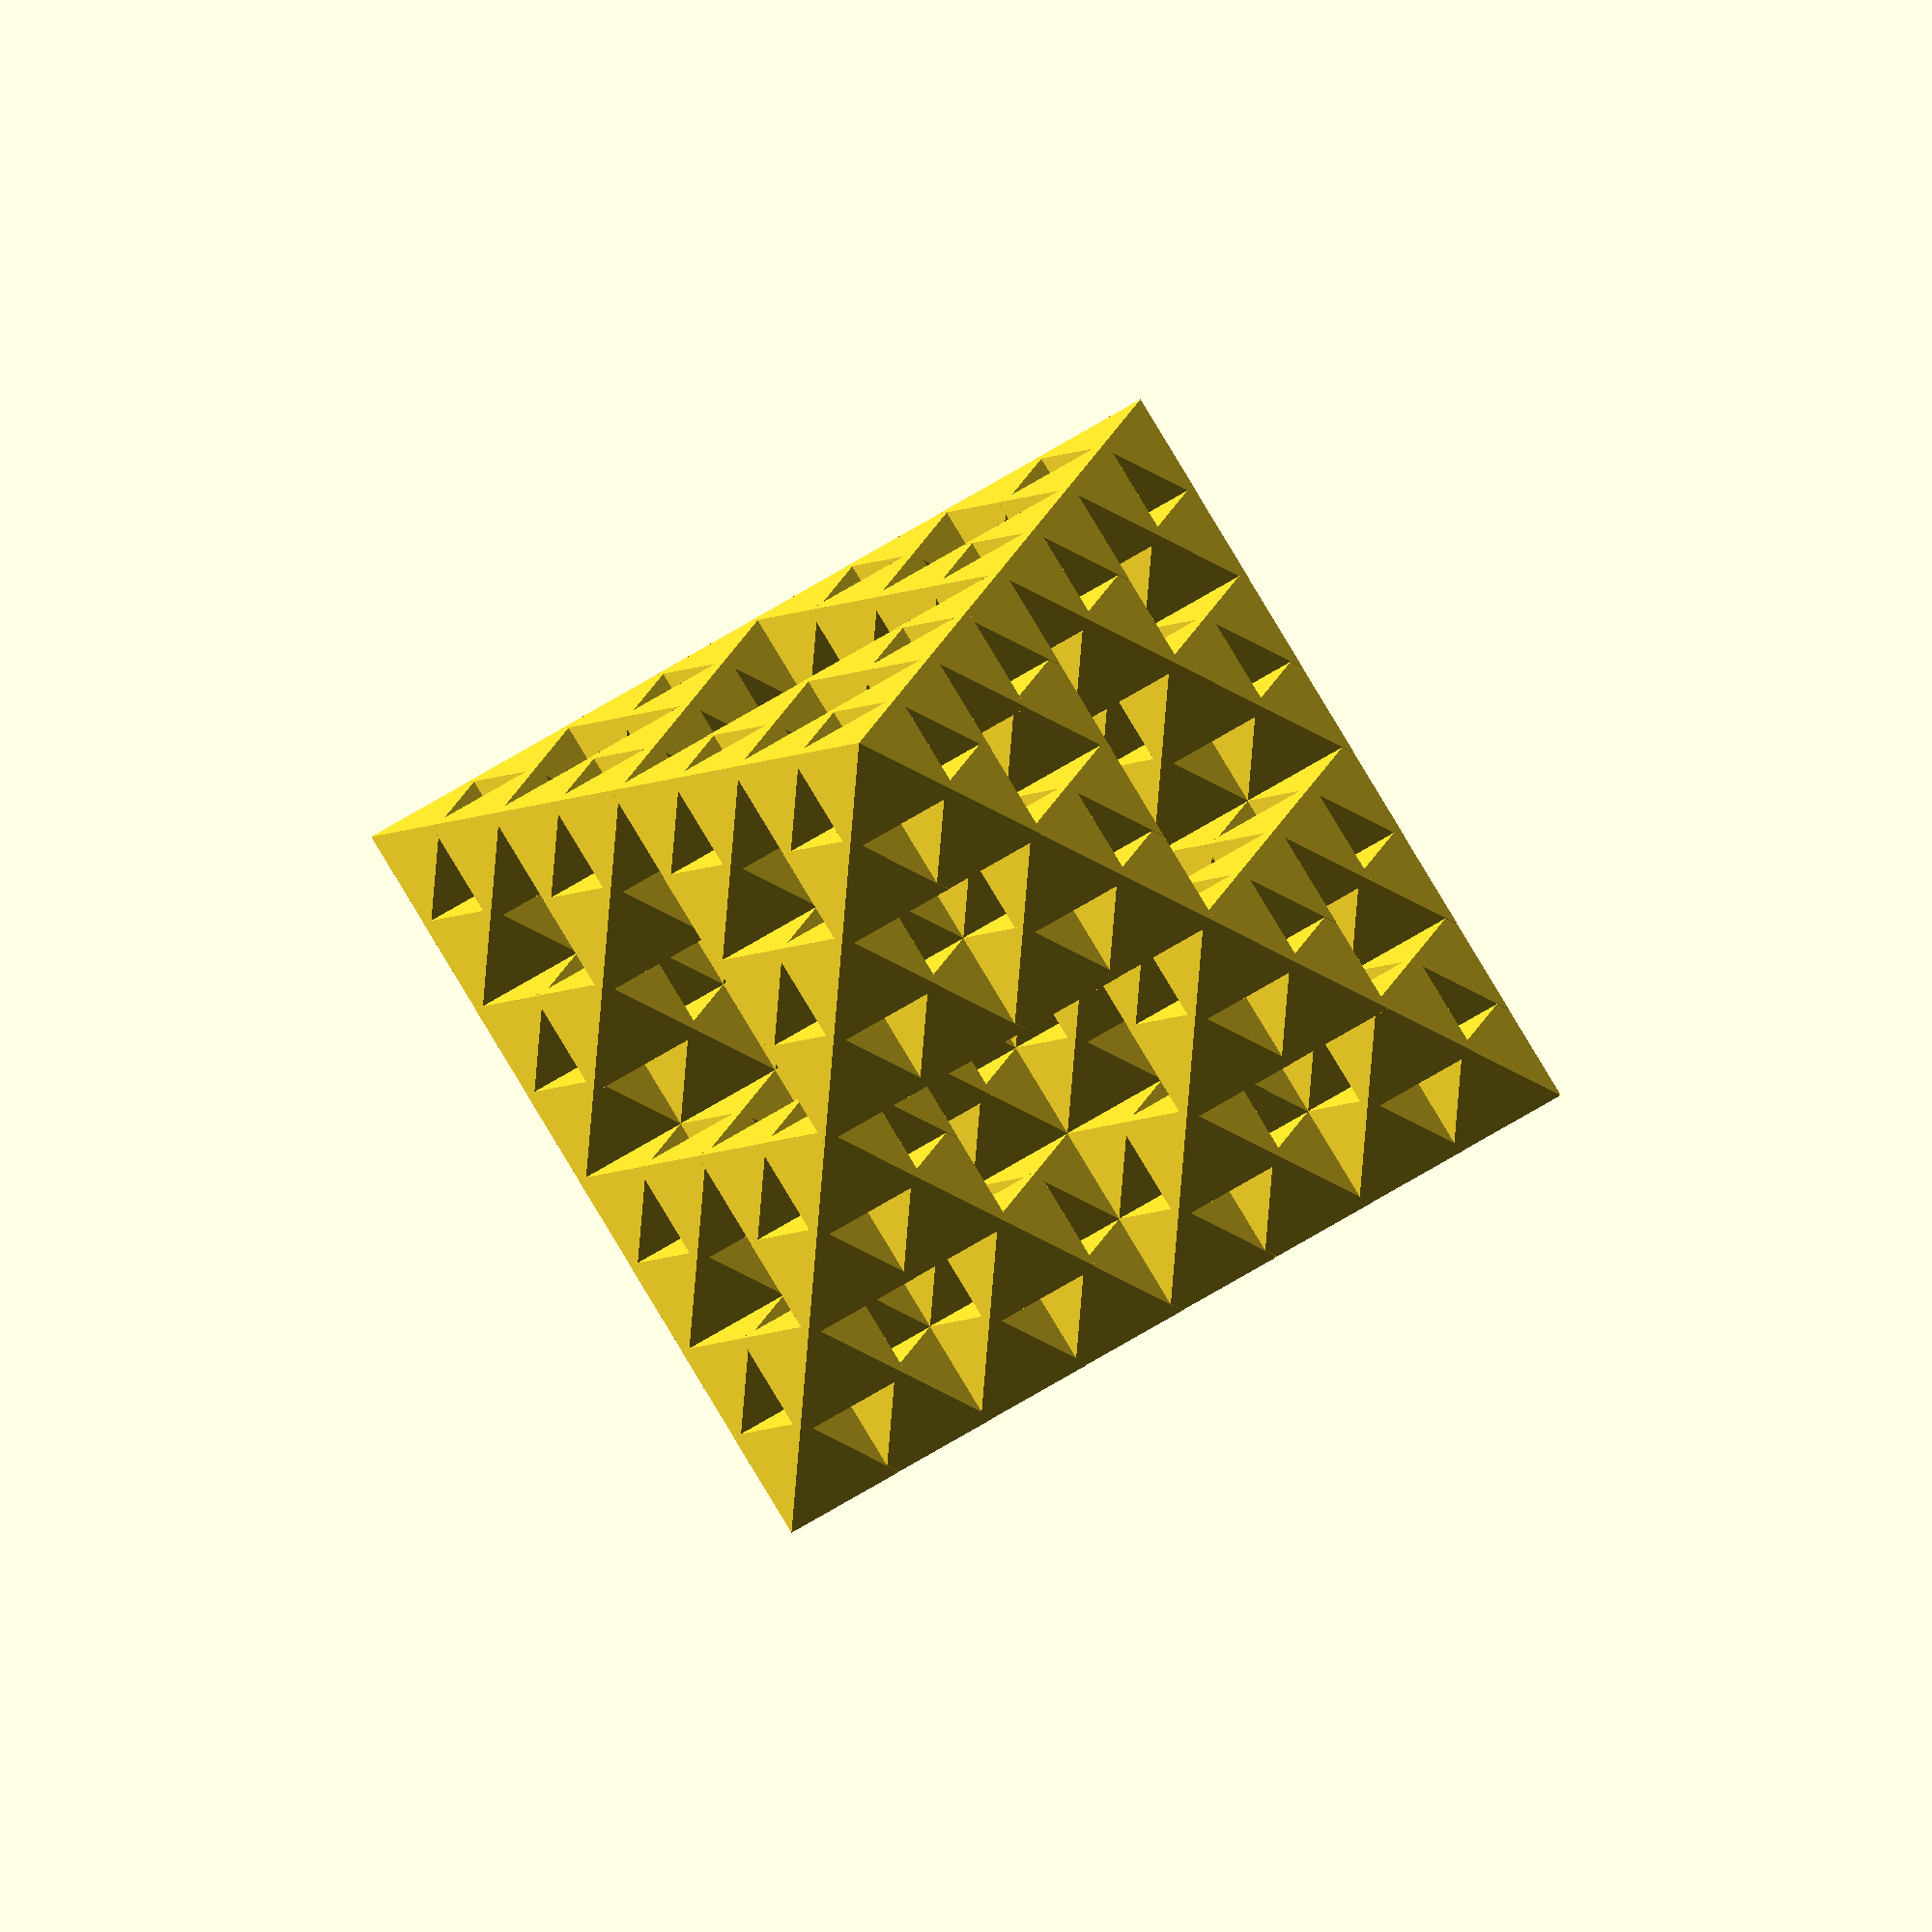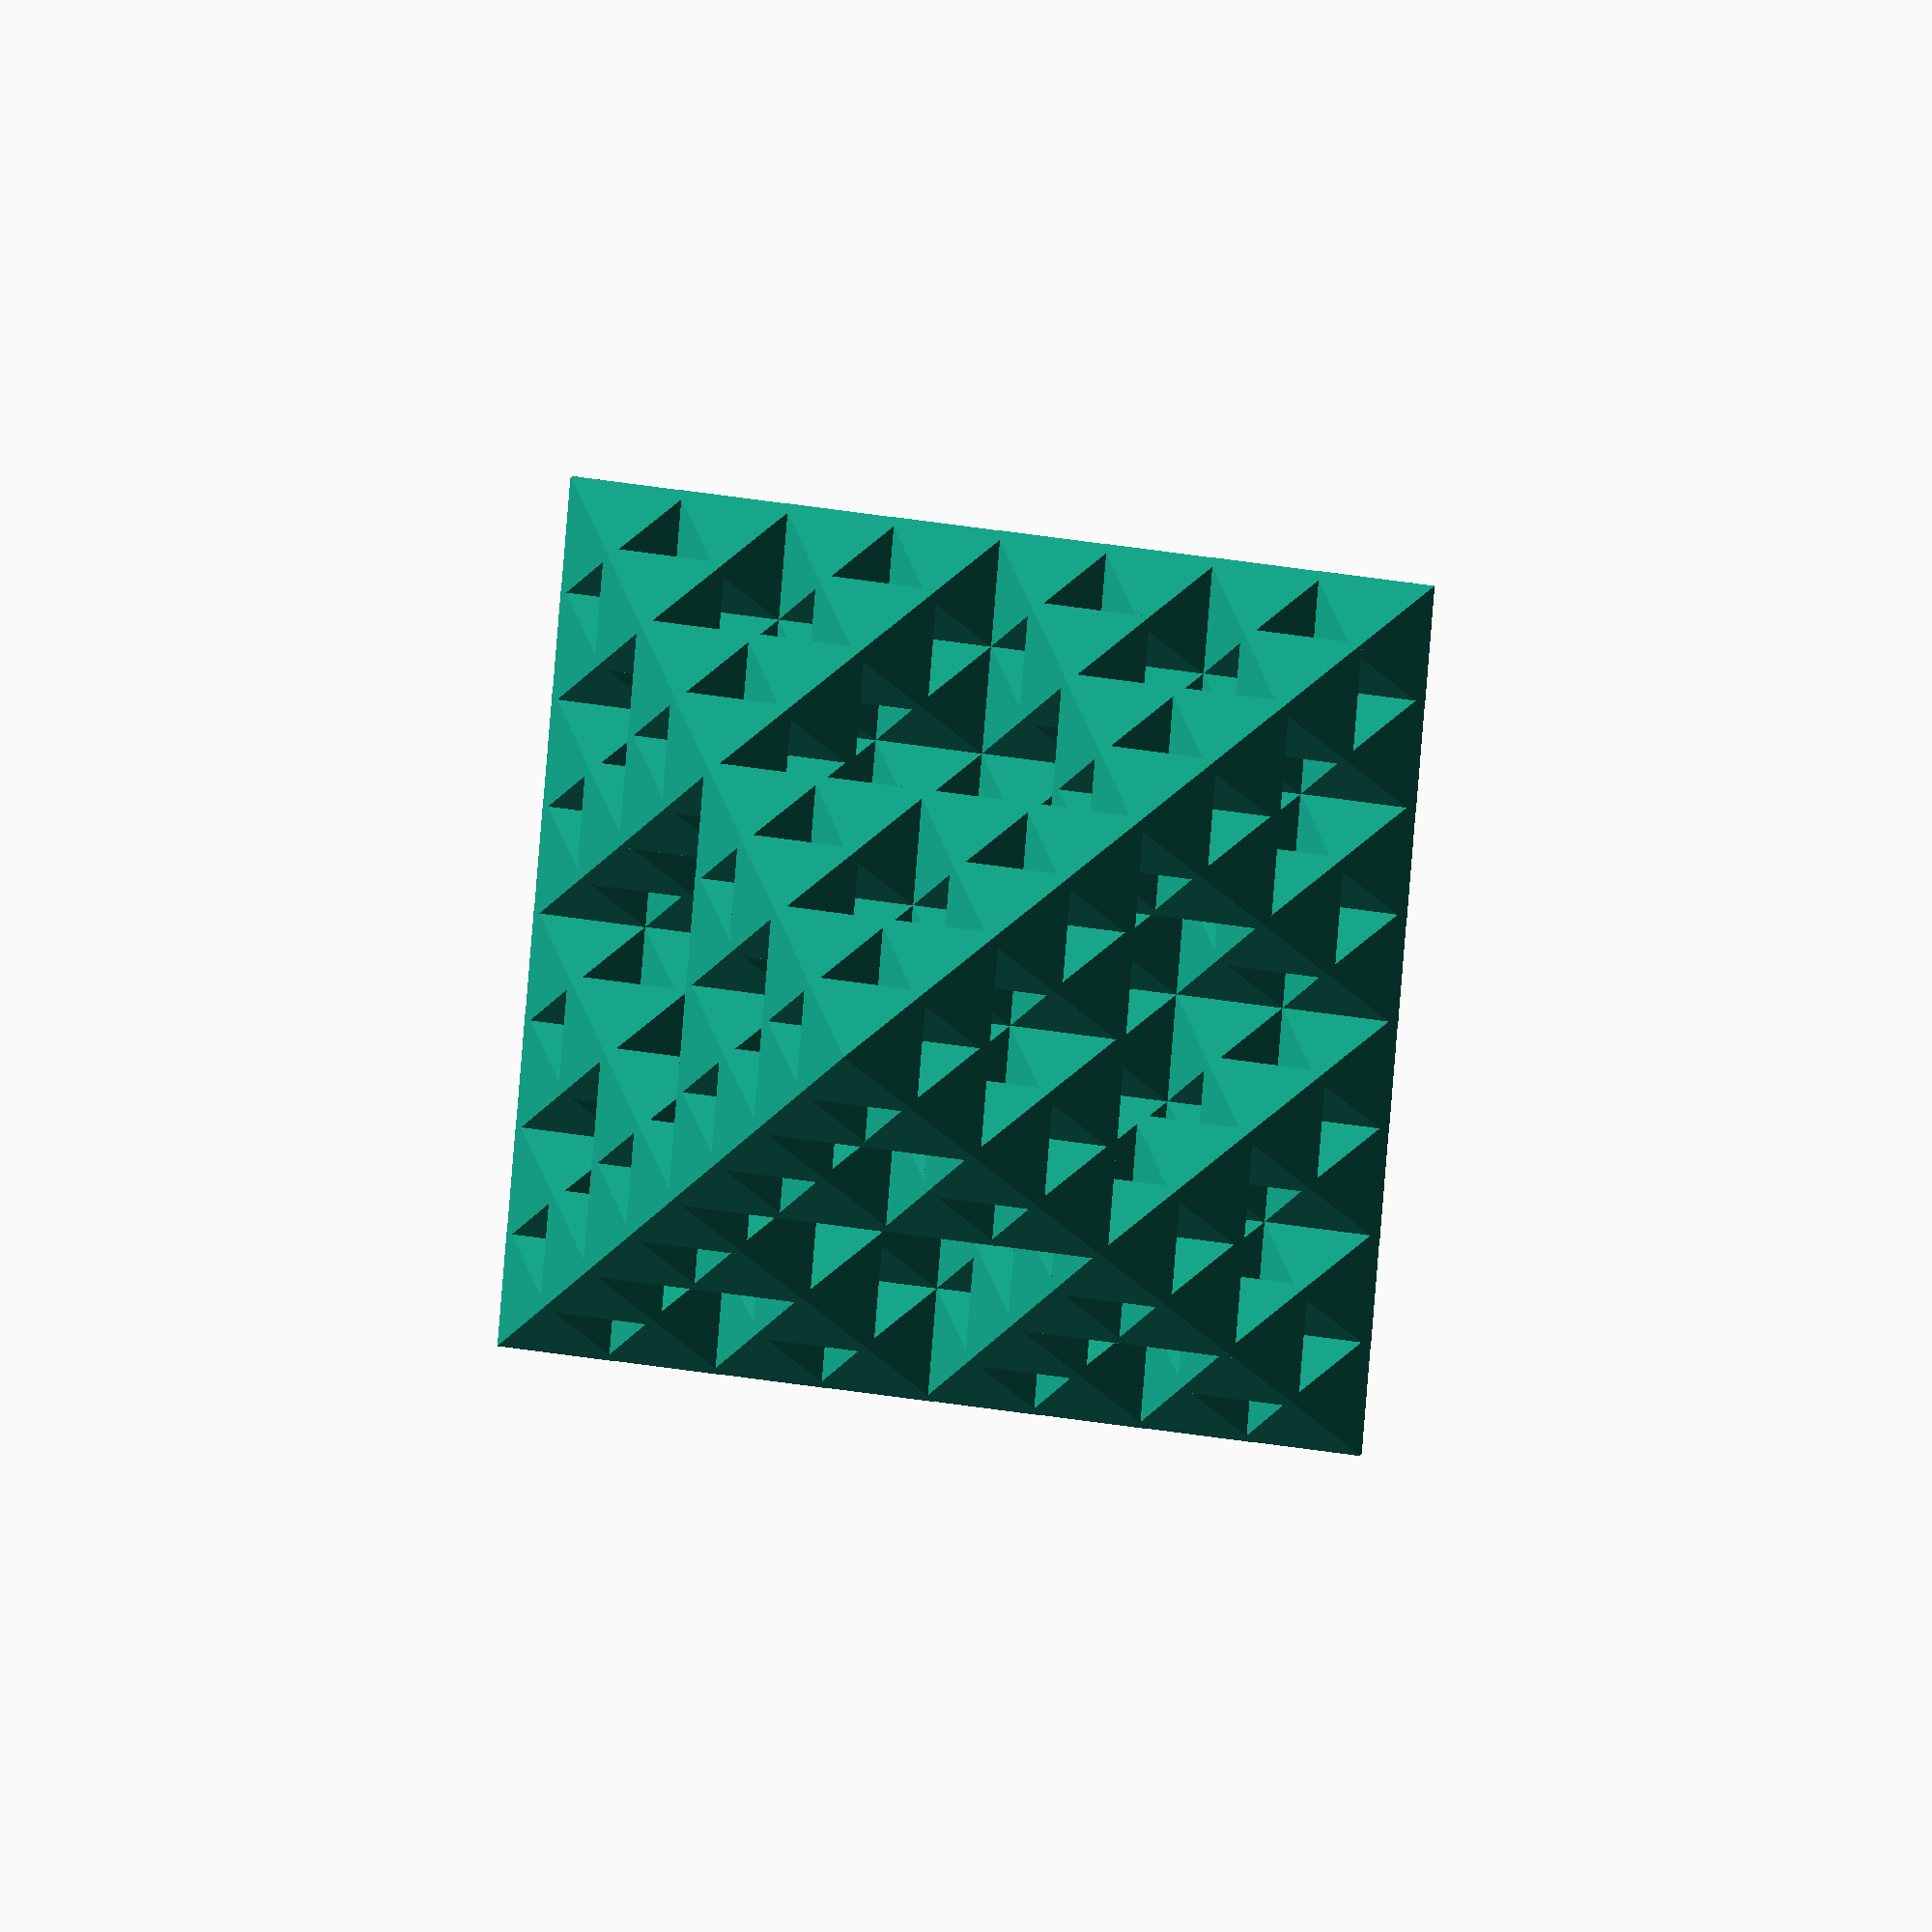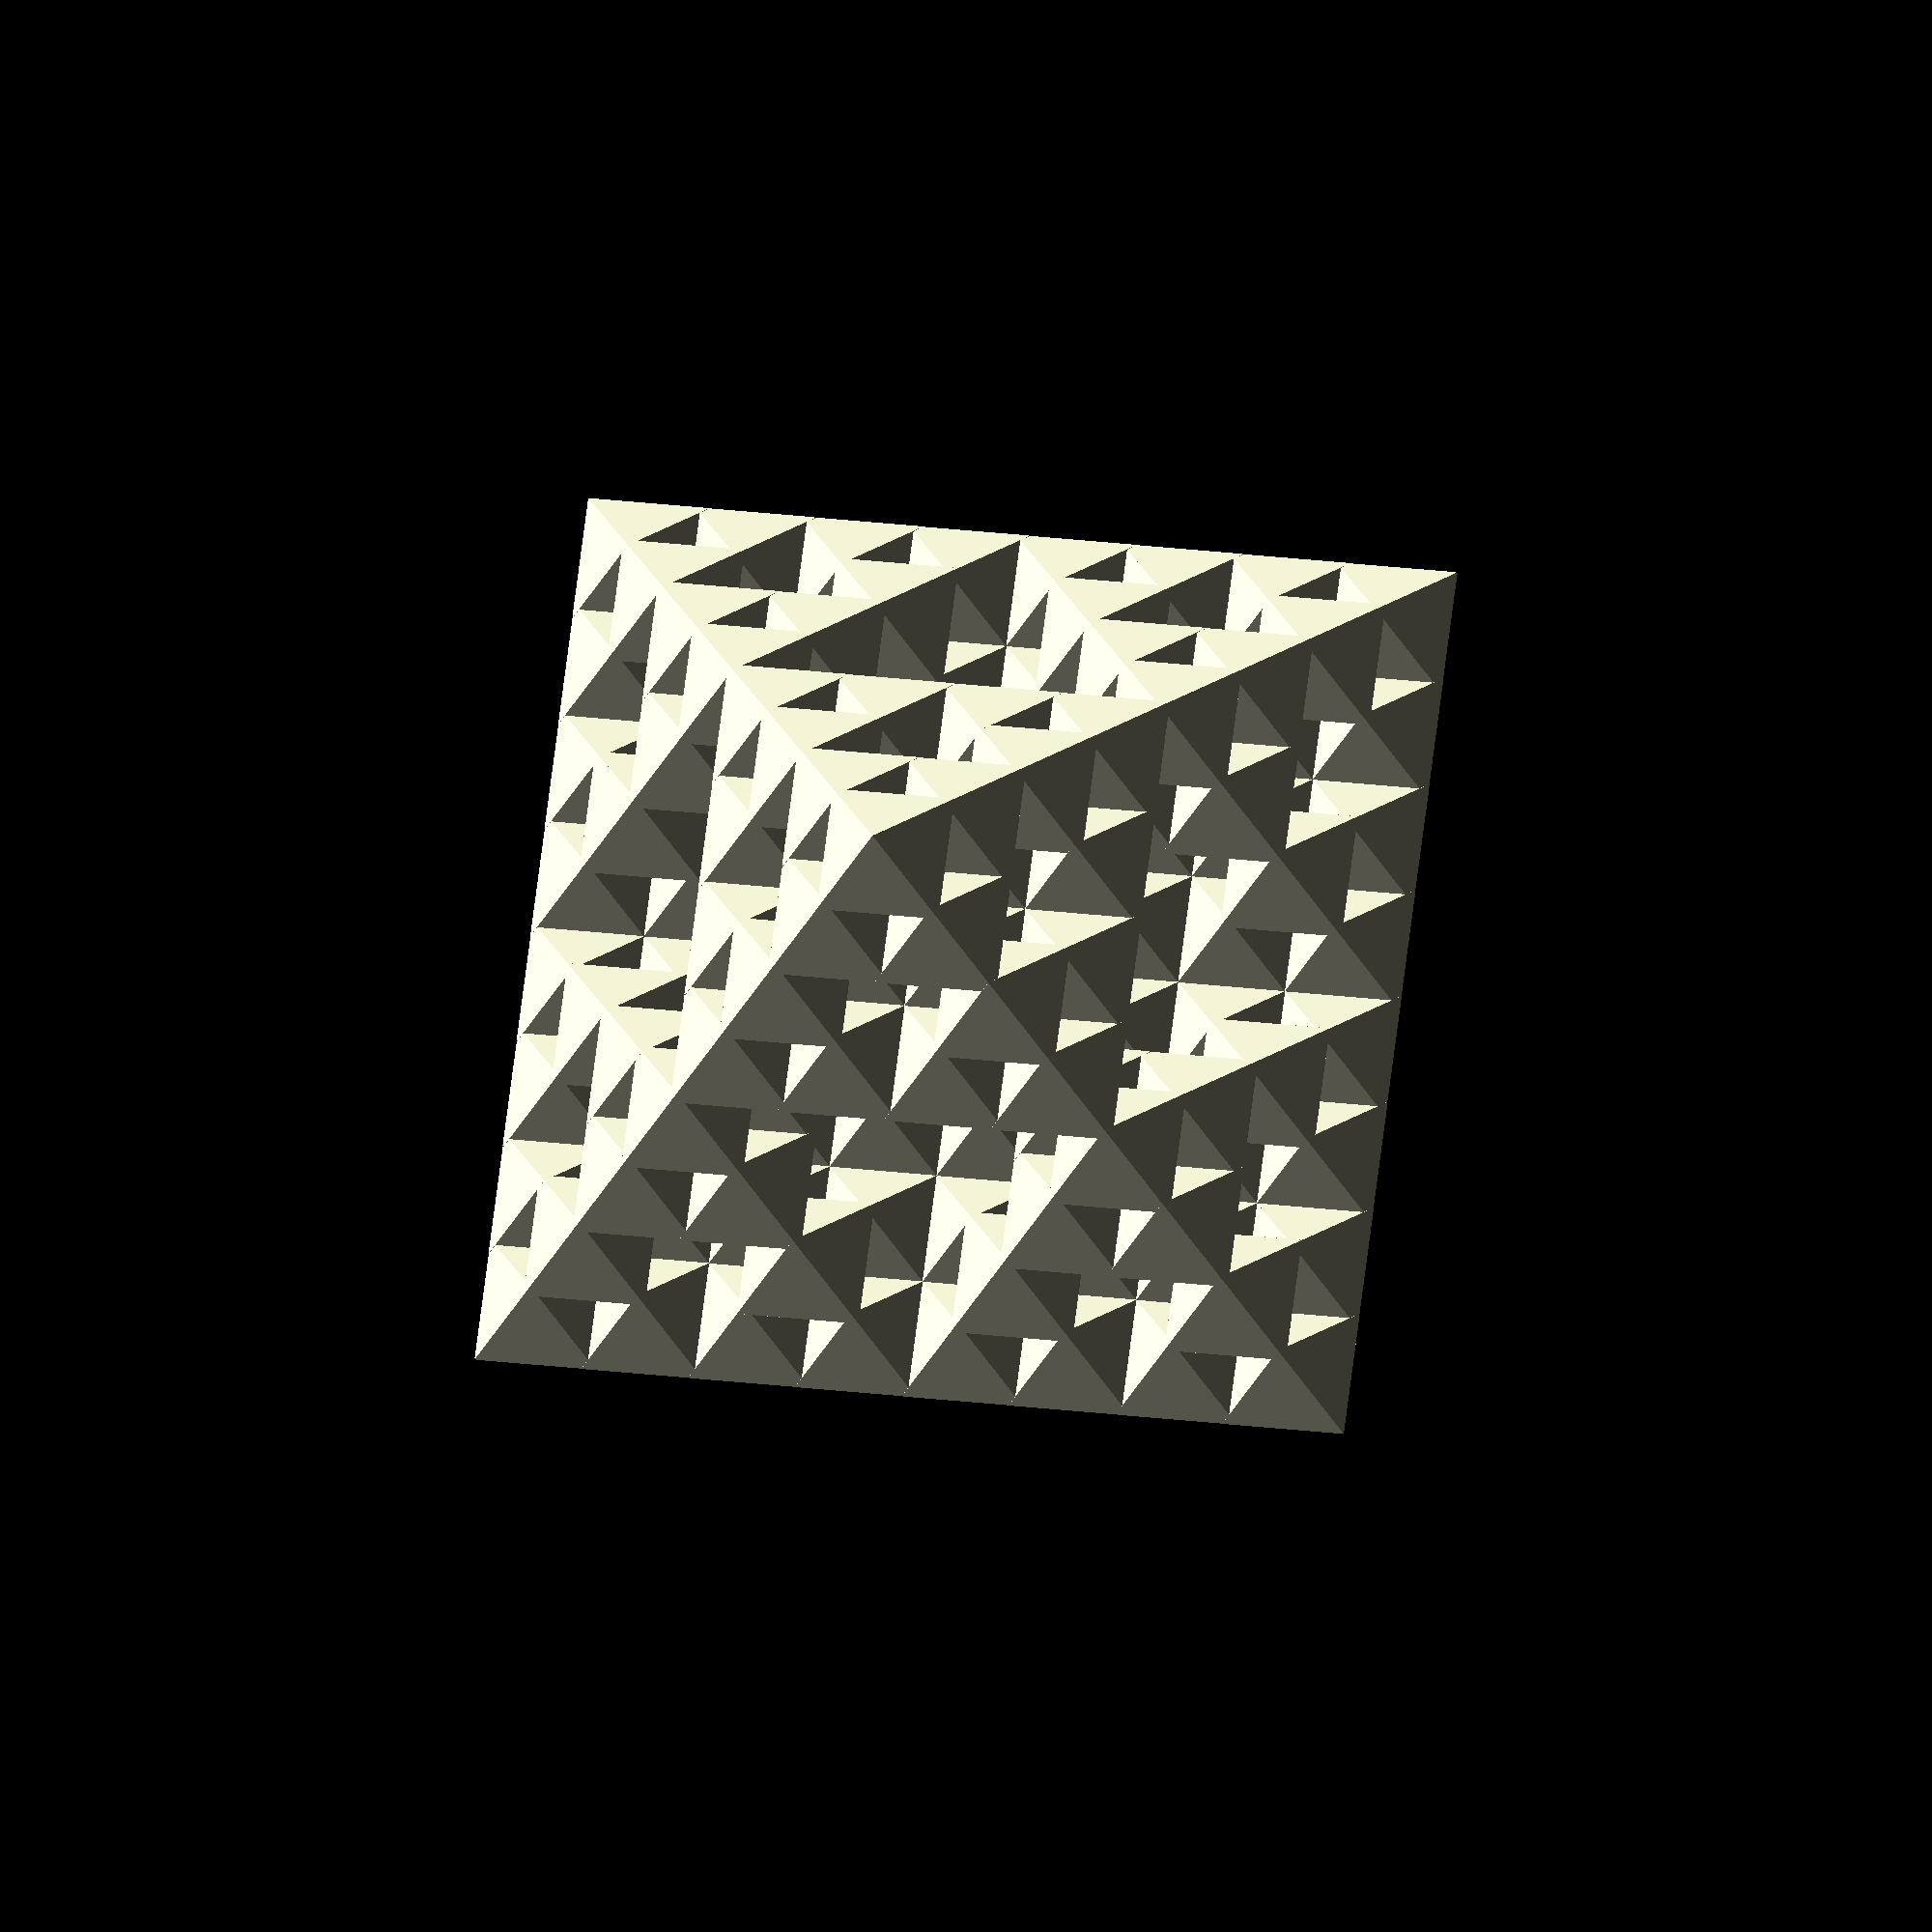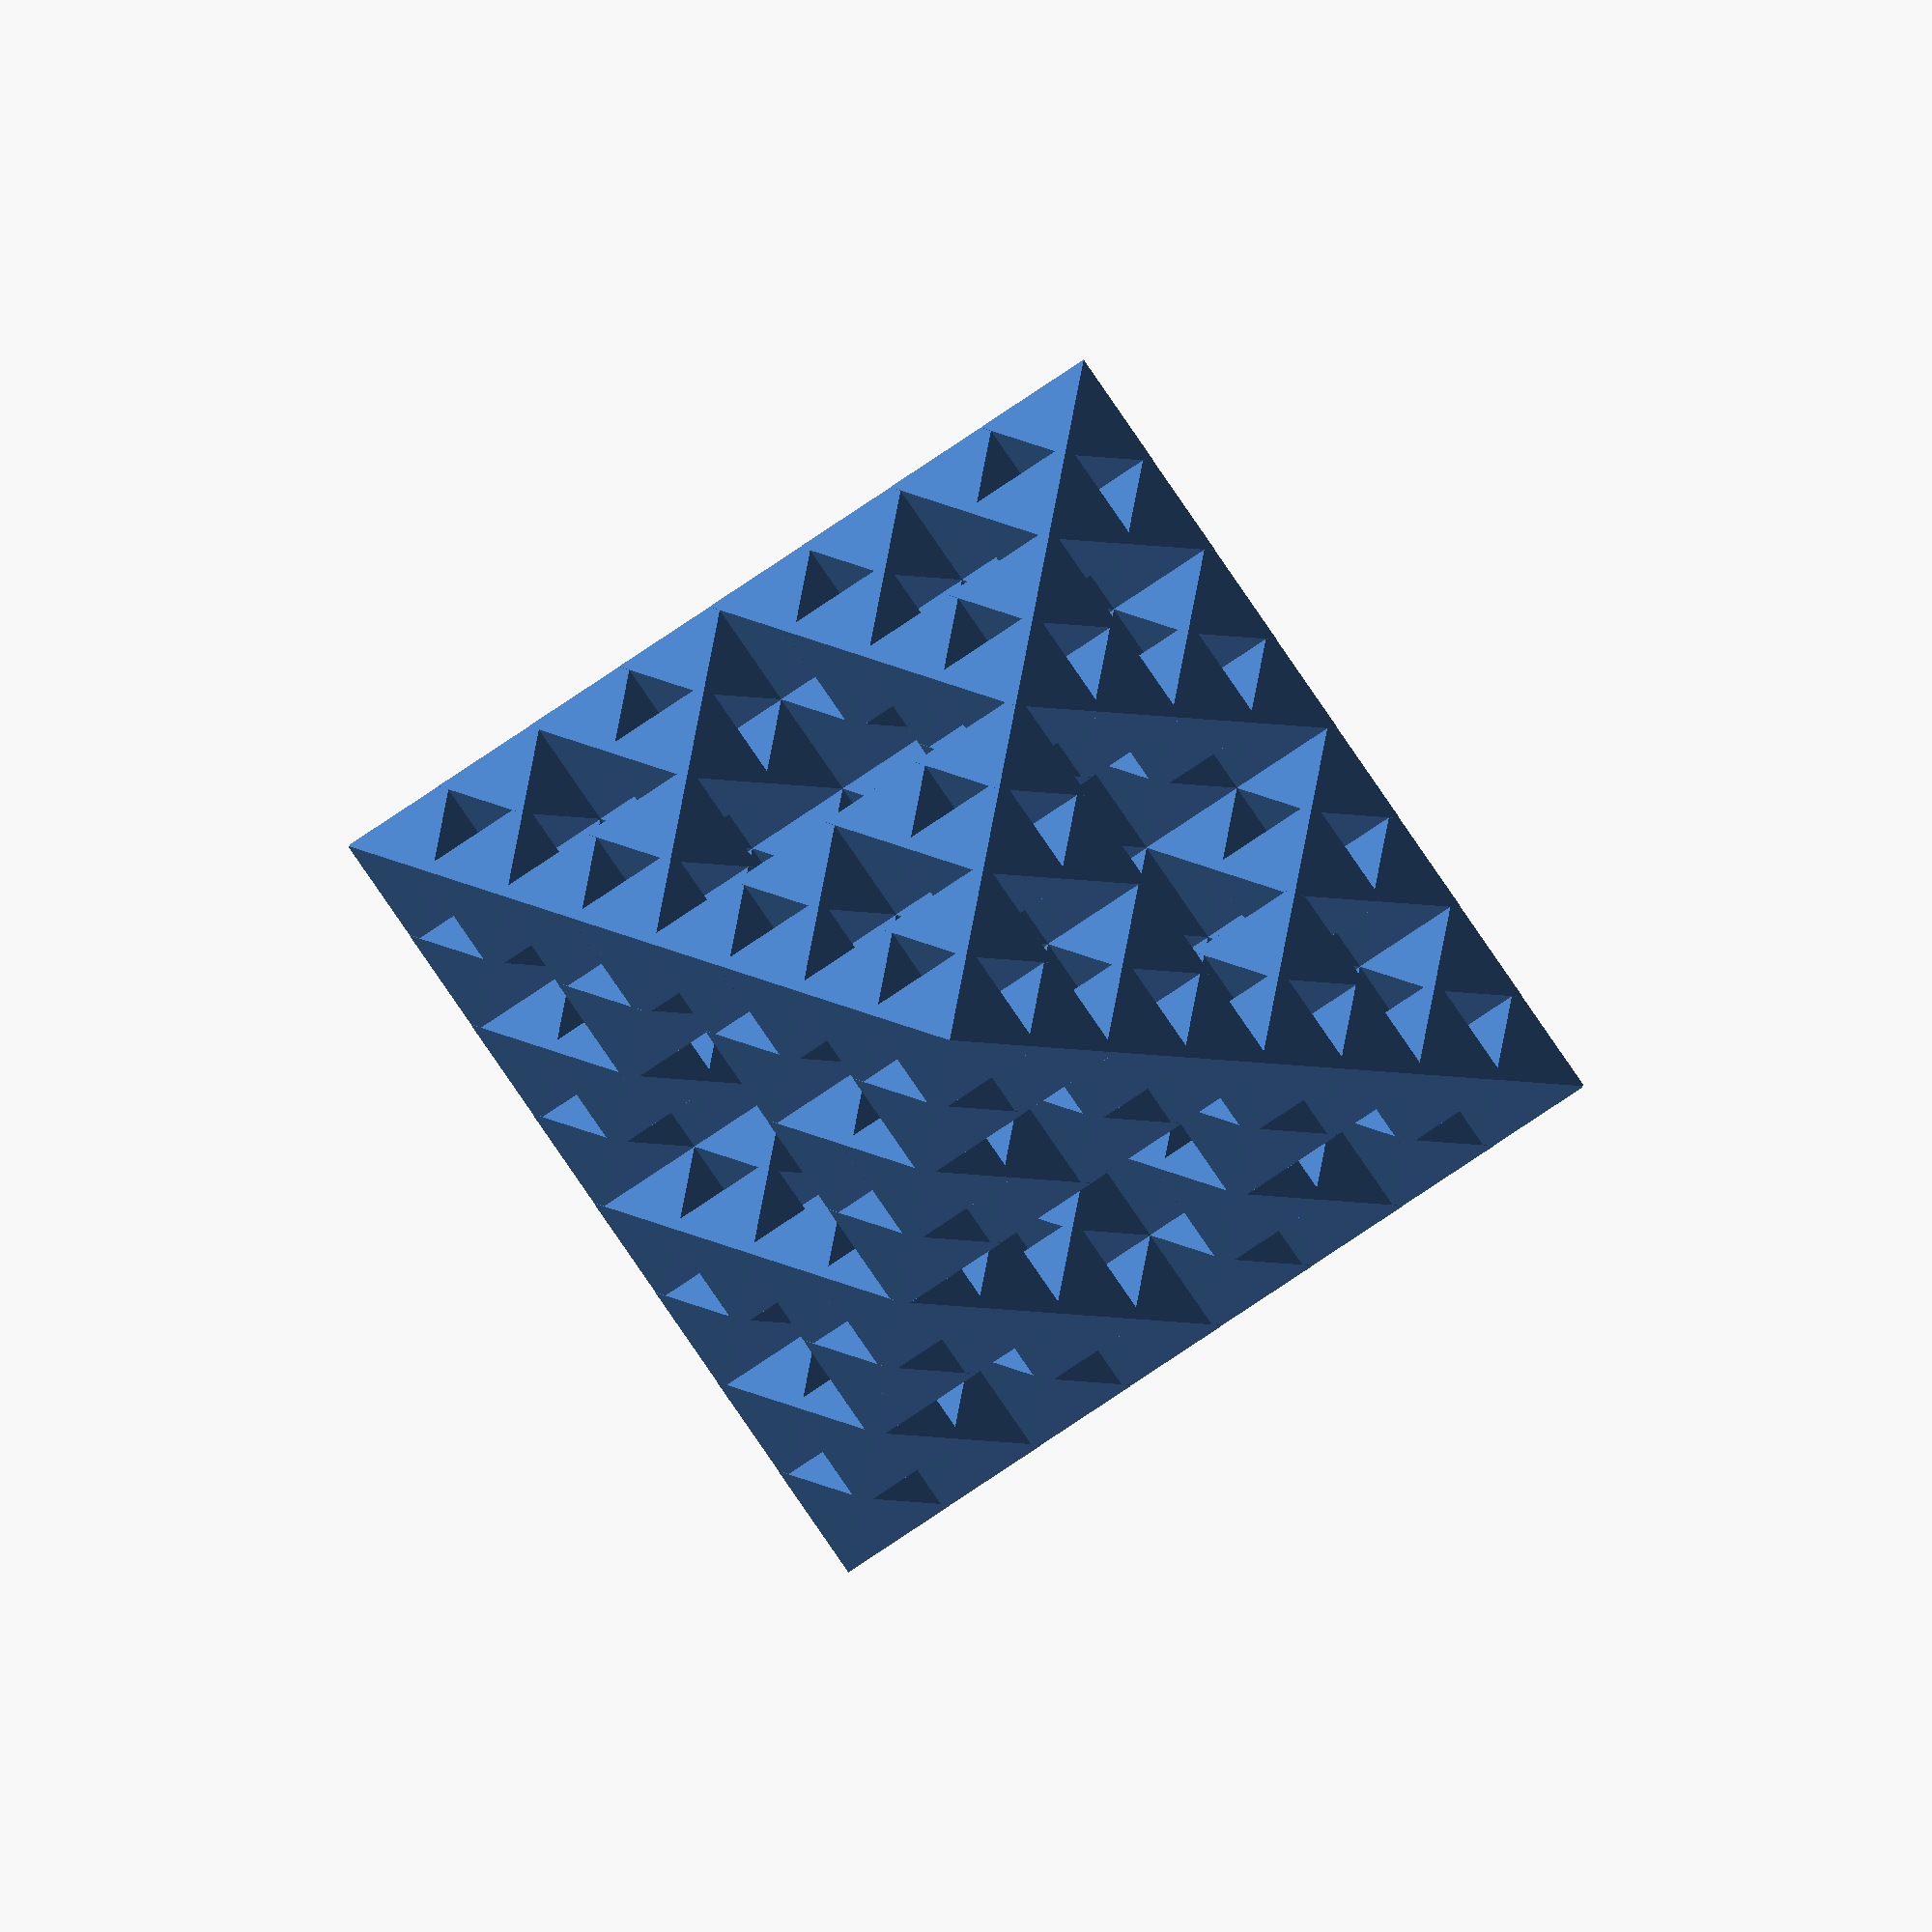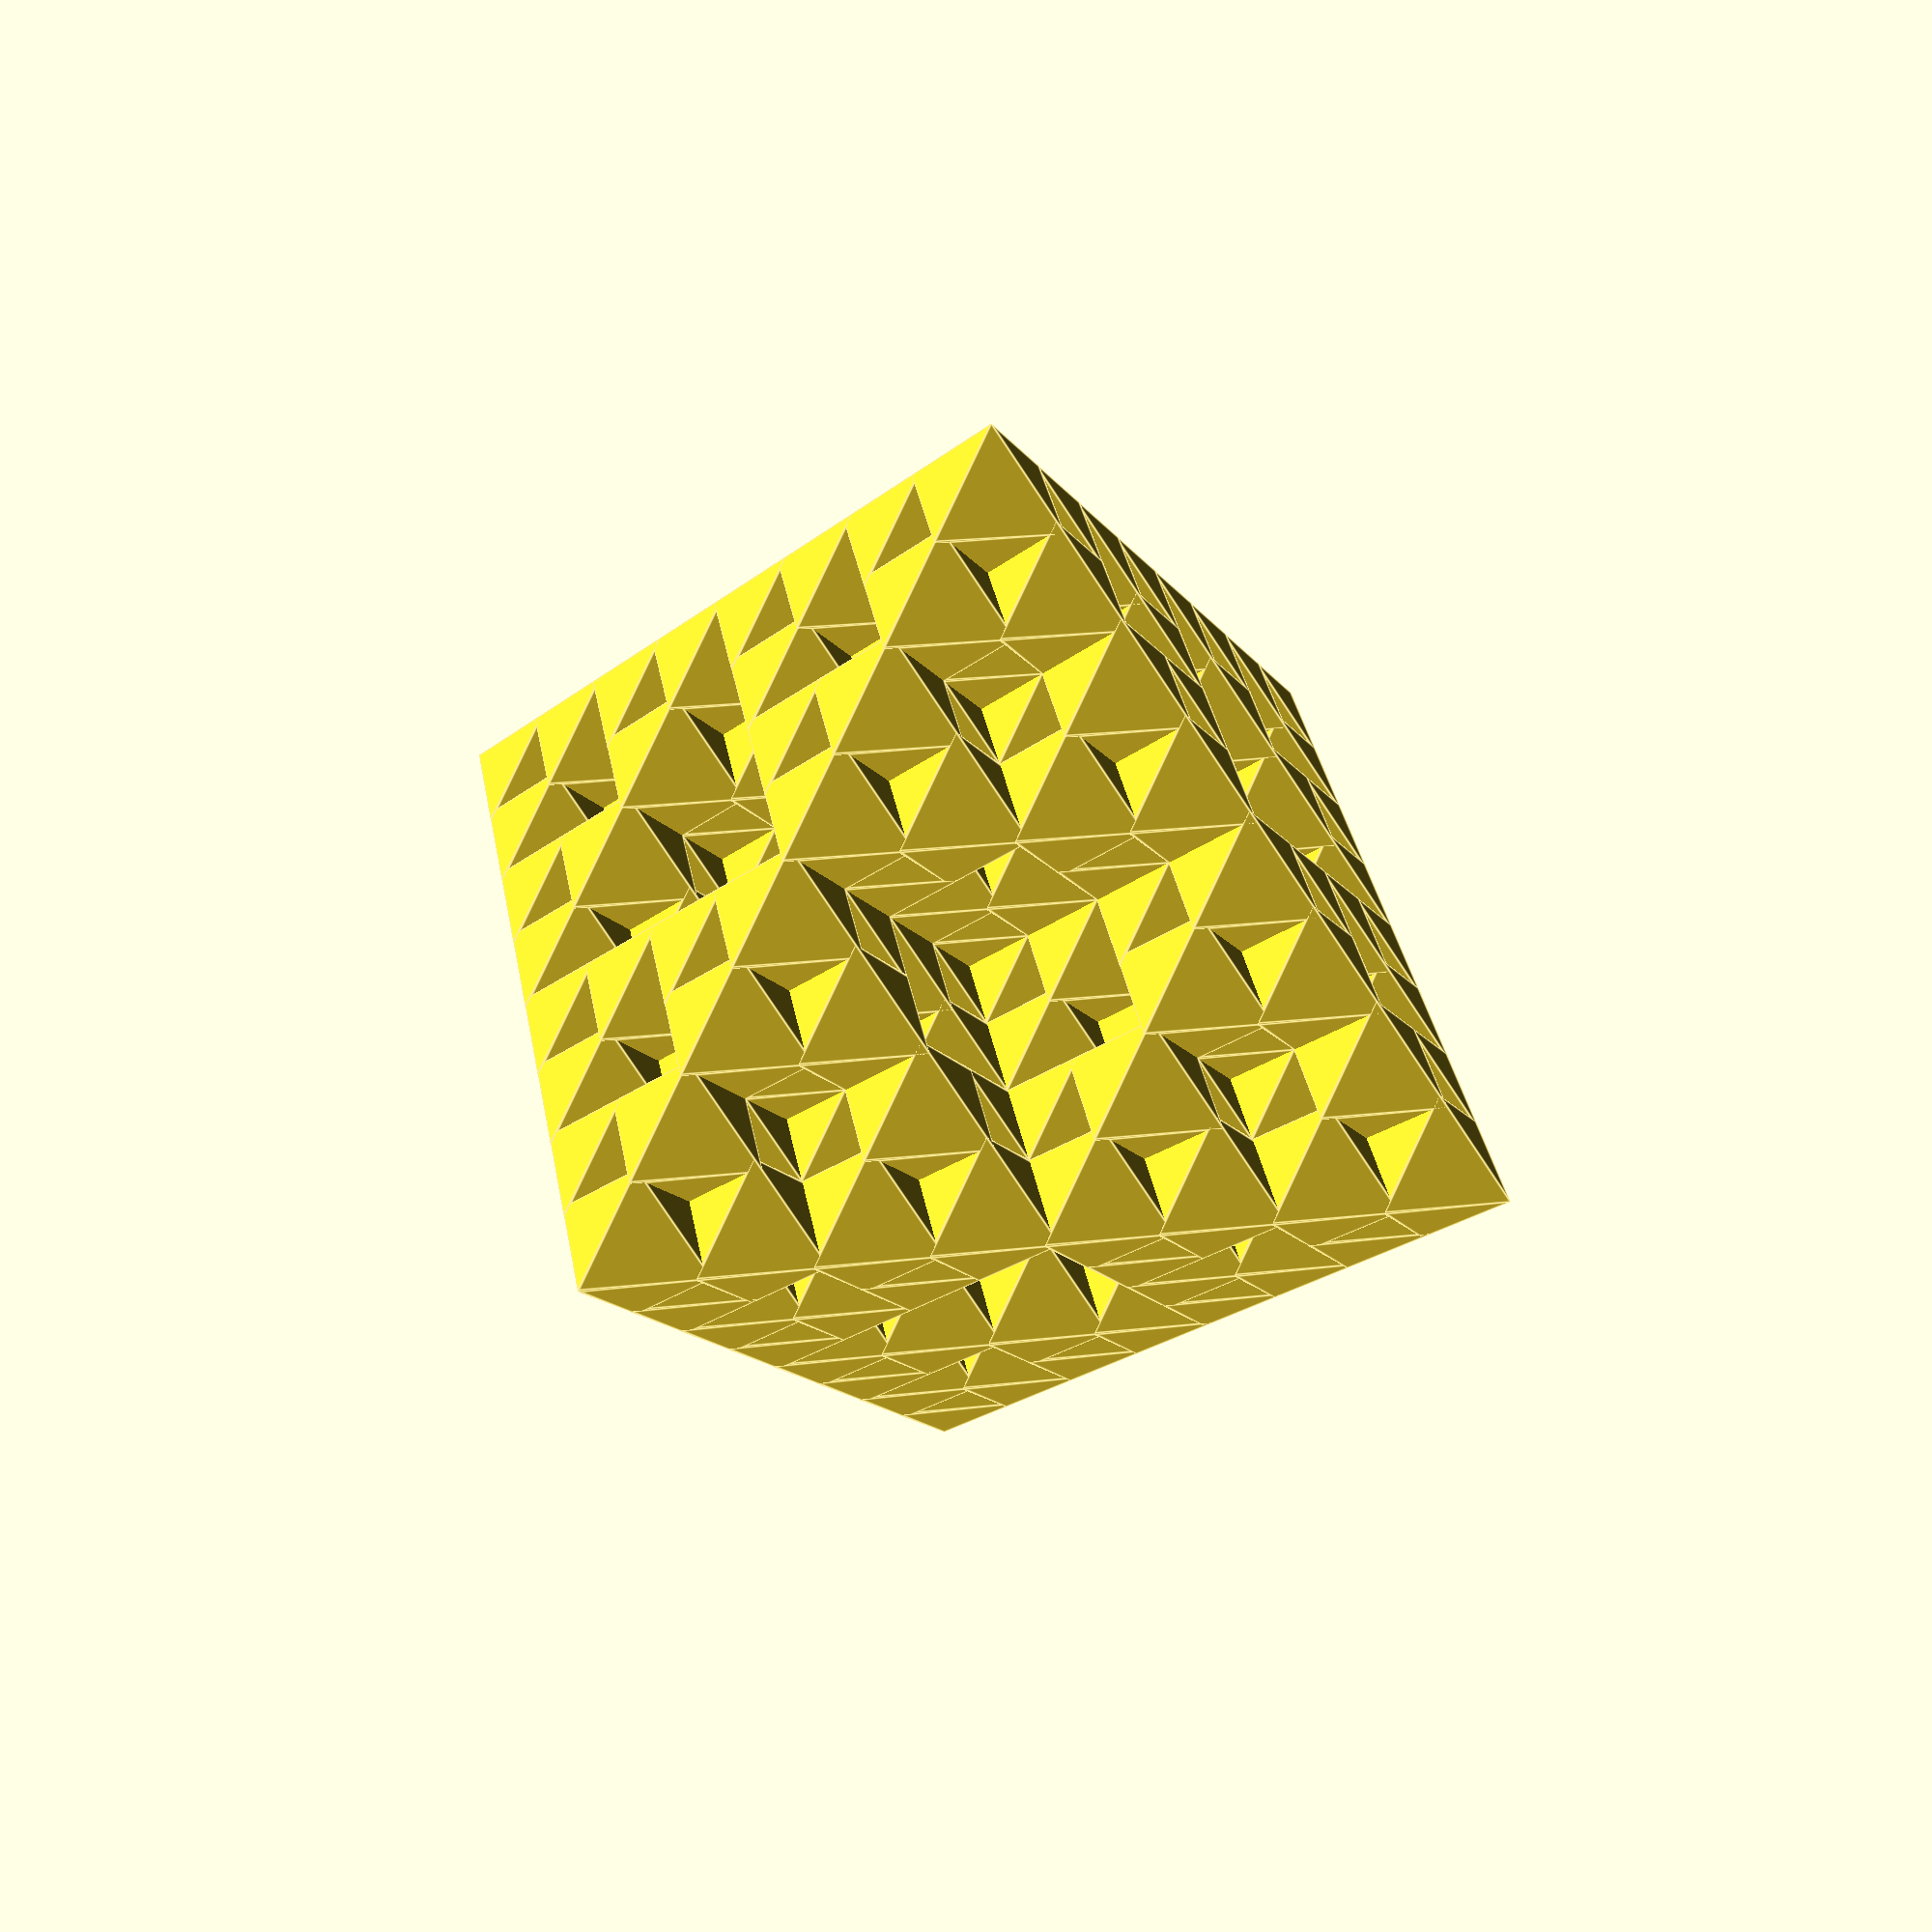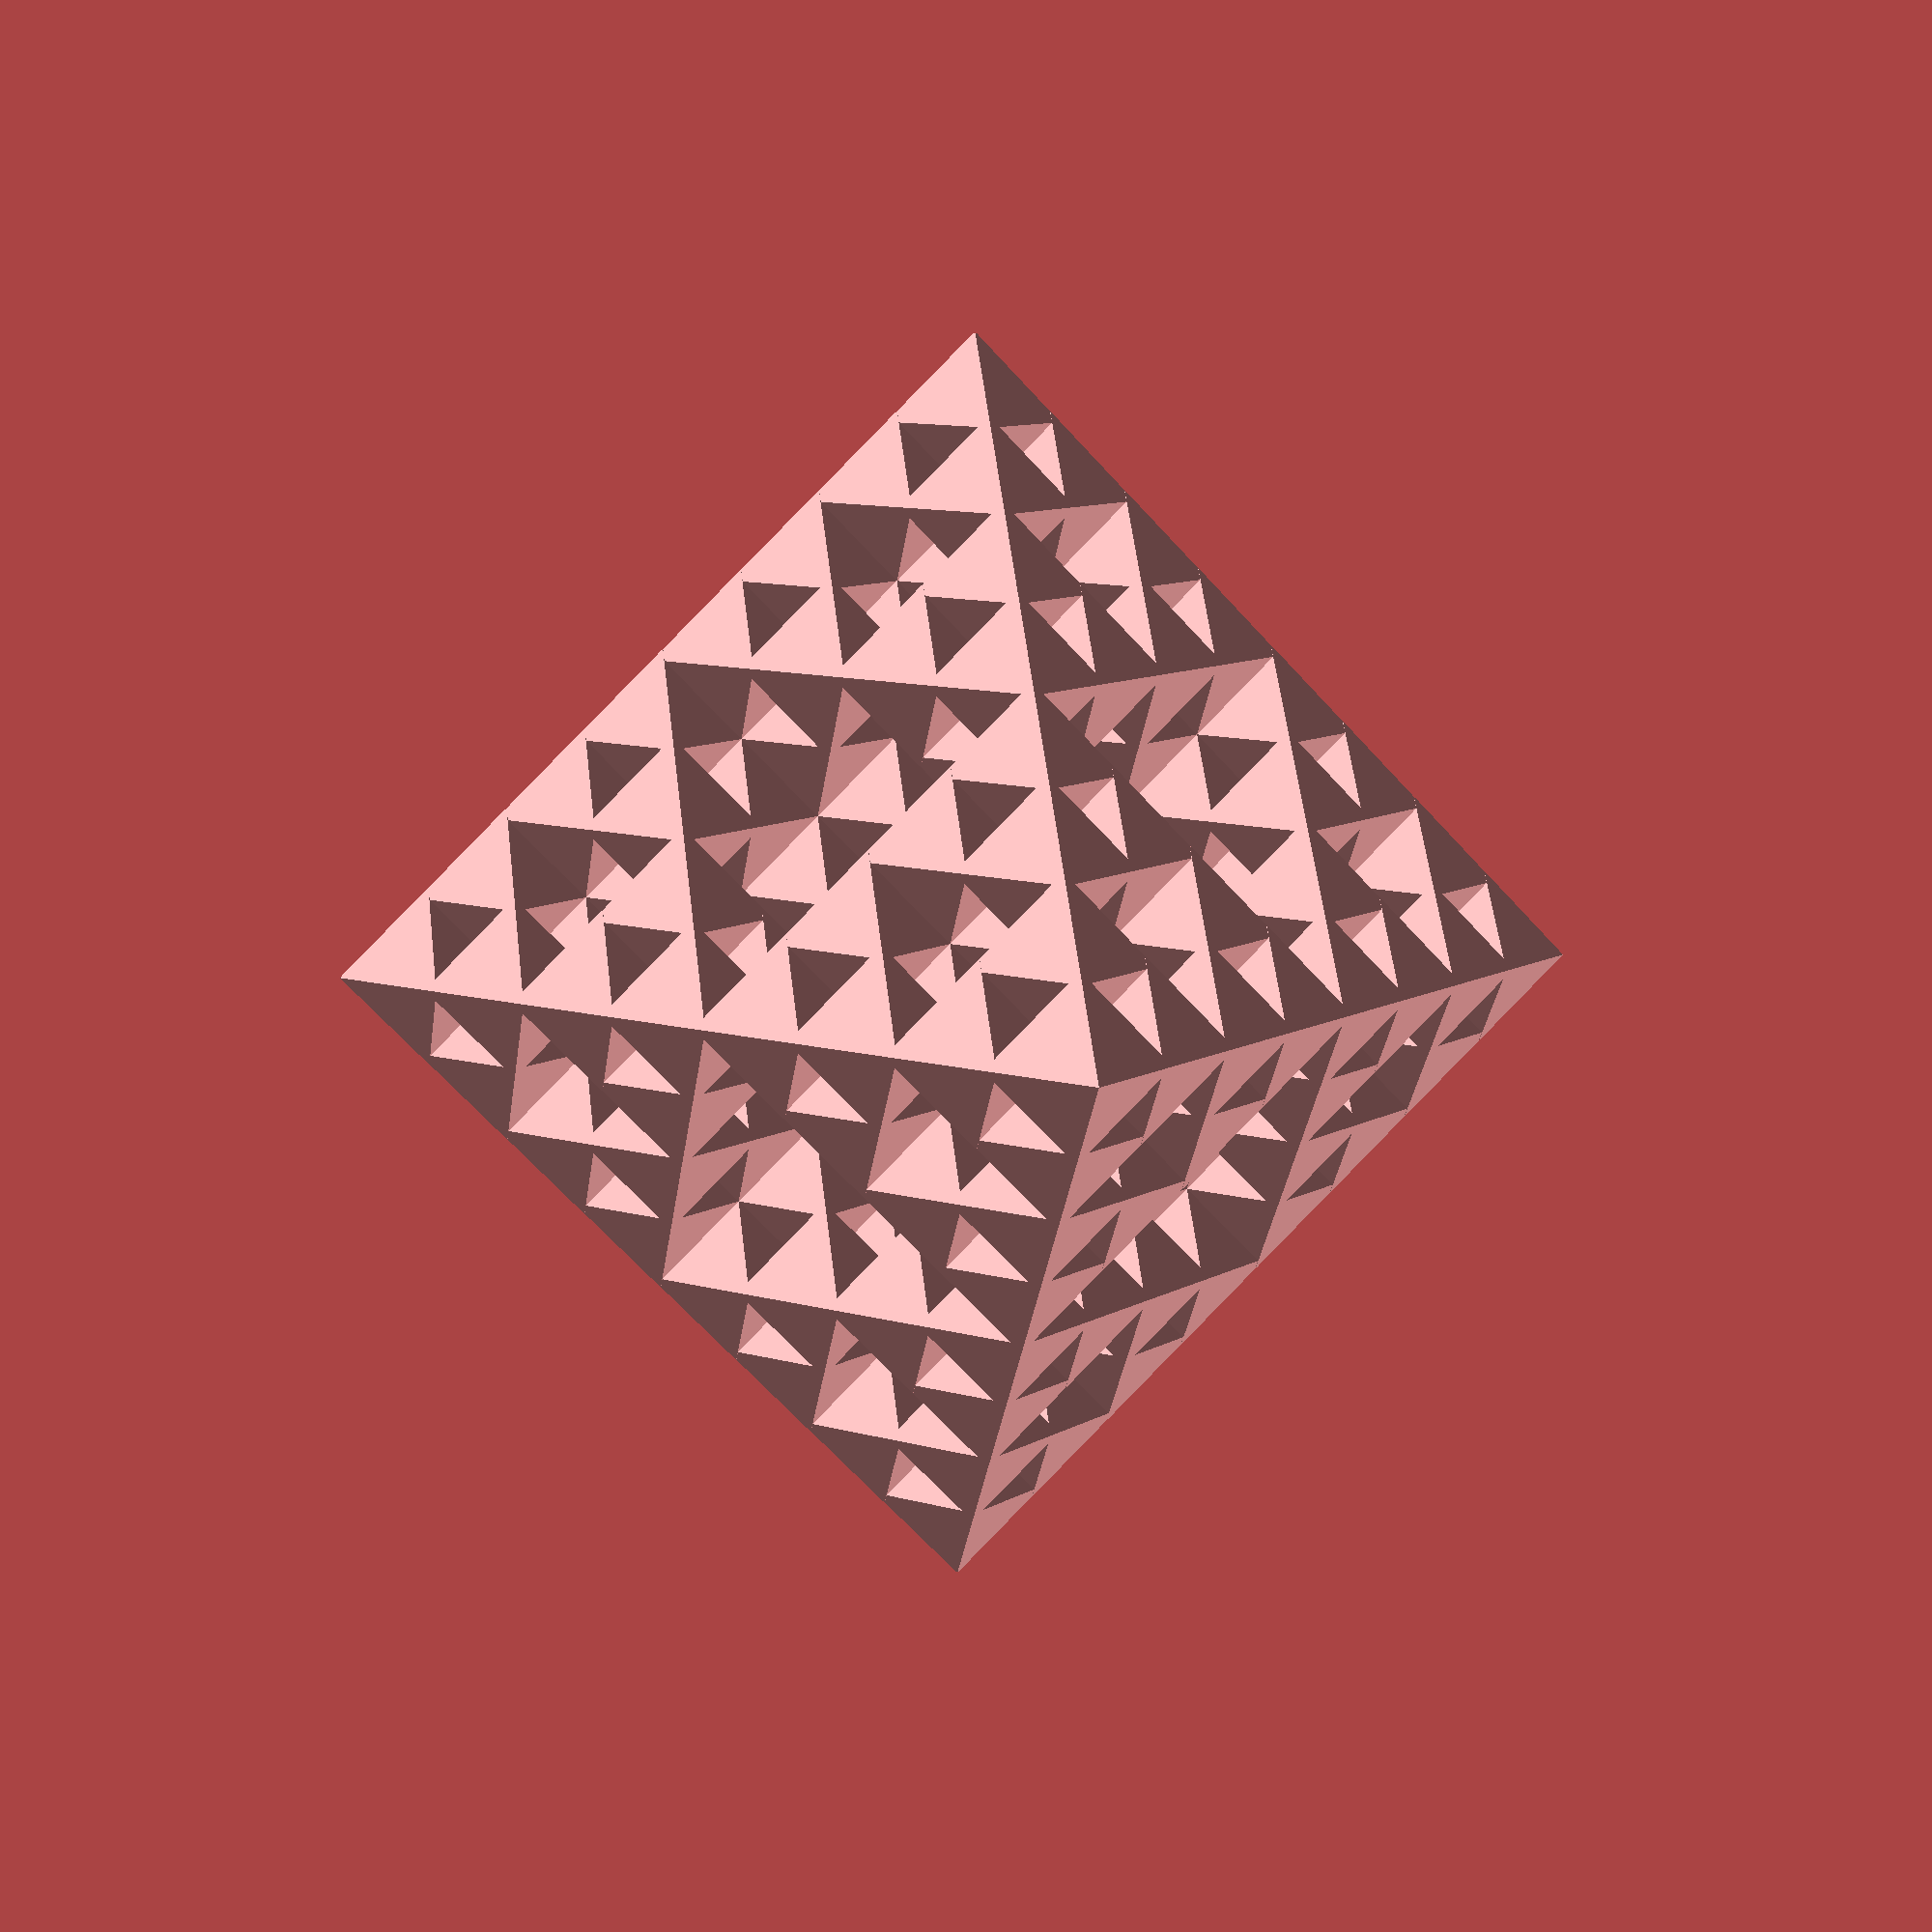
<openscad>
// s4 is double sided

// order of sierpinski fractal
order = 3; //[0,1,2,3,4,5,6,7]
// size of smallest pyramid
size = 3; //[2:50]

/* [Hidden] */
eps = 0.25;         // translate for pyramids
epsr = 0.05;

epsh = 2.5*eps;
sq2 = 1.41421356;       
epsl = 0.5;         // translate for cube cuts
epsy = 0.12;        // translate for cube cuts

//difference(){
//sup = 0.5*size*pow(2,order);   
//translate([-sup/2,-sup/2,-size*pow(2,order)*0.91])
//cube([sup,sup,0.7*sup]);


if(1){
//hull(){    
ss(order-1);
mirror([0,0,1]) ss(order-1);
//}
// add a small cube at the base so prusa can slice it
//color("red")
//translate([-0.5,-0.5,-size*pow(2,order)*0.91])
//cube([1,1,1]);
}

//}



// support
if(0){
sup = 0.7*size*pow(2,order);   
base=0.9*sq2*size*pow(2,order);

color("green")
difference(){
    translate([-sup/2,-sup/2,-size*pow(2,order)*0.91])
    cube([sup,sup,0.7*sup]);

    color("red")
    hull(){
    translate([0,0,-0.1])
    cube([base,base,0.2], center=true);

    color("cyan")
    translate([-0.5,-0.5,-size*pow(2,order)*0.88])
    cube([1,1,1]);
}
}

}
      
// sierpinsky recursive code 
module ss(ord){
    k = pow(2,ord);
    w = size *k;
    
    if (k<1){  // end of recursive function
        rotate([0,0,45])cylinder(r1=size,r2 = epsr, h = 1.0*size, $fn=4);
    }
    else {
      //difference() {
        union () { // set the five smaller sierpinski pyramids
            // they are shifted so that there is an intersection for spiral vase
            translate([-k*eps+w/sq2,-k*eps+w/sq2,0]) ss(ord-1);  
            translate([k*eps-w/sq2,k*eps-w/sq2,0]) ss(ord-1); 
            translate([k*eps-w/sq2,-k*eps+w/sq2,0]) ss(ord-1); 
            translate([-k*eps+w/sq2,k*eps-w/sq2,0]) ss(ord-1); 
            translate([0,0,-sq2*k*eps+1.01*w]) rotate([180,0,0]) ss(ord-1);
            translate([0,0,-sq2*k*eps+1.01*w]) rotate([0,0,0]) ss(ord-1);    
          
             } // end union
   } // end else
 } // end module ss

</openscad>
<views>
elev=321.4 azim=76.5 roll=109.2 proj=o view=solid
elev=90.7 azim=59.6 roll=38.9 proj=o view=solid
elev=271.3 azim=301.1 roll=51.3 proj=o view=wireframe
elev=90.9 azim=307.1 roll=259.0 proj=o view=solid
elev=325.2 azim=312.4 roll=214.2 proj=p view=edges
elev=260.1 azim=235.8 roll=0.8 proj=p view=solid
</views>
